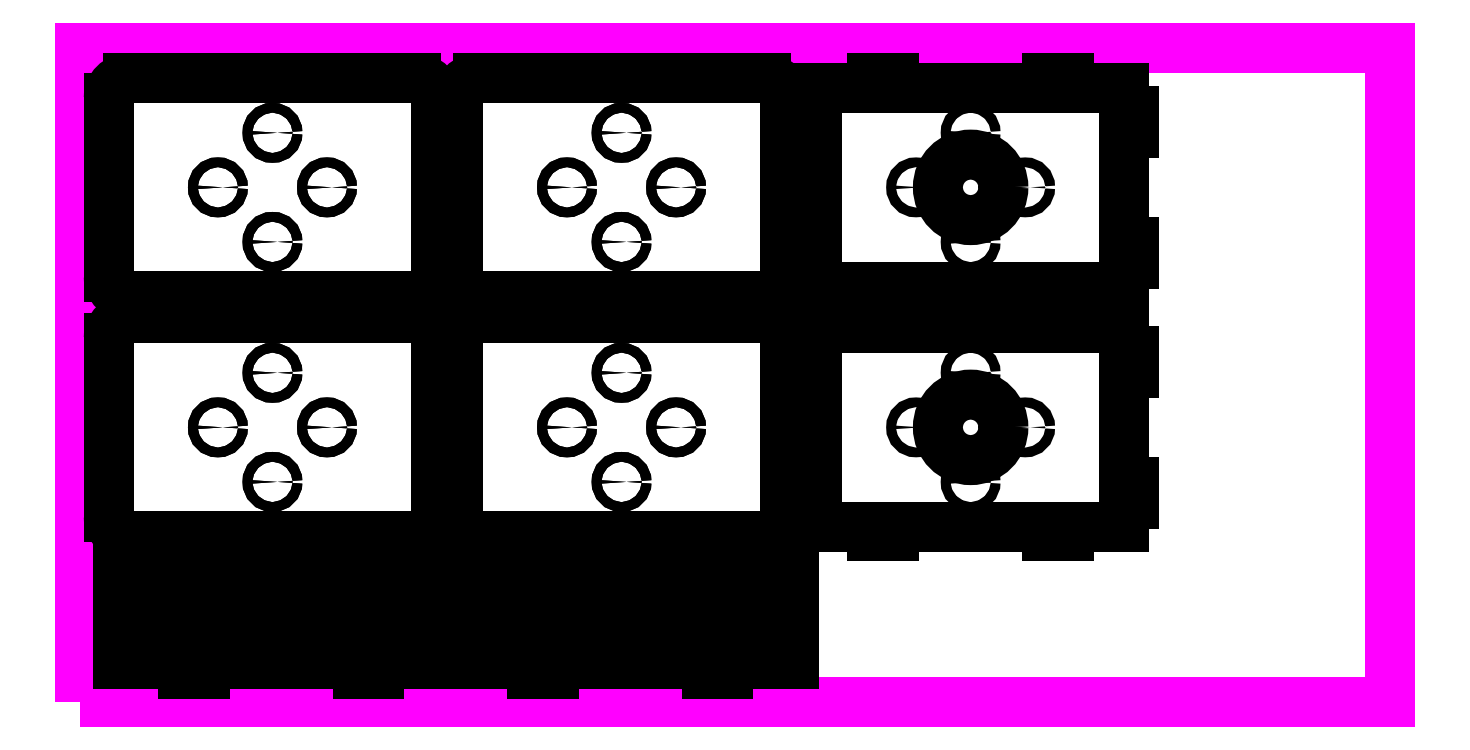
<metadata>
{"format":"dxf","ext":"dxf","renderer":"ezdxf+matplotlib","layout":"modelspace","background":"white","min_lineweight":24,"dpi":150}
</metadata>
<code>
0
SECTION
2
ENTITIES
0
LWPOLYLINE
8
outline
90
    4
70
    1
43
0
10
0
20
0
10
600
20
0
10
600
20
300
10
0
20
300
0
INSERT
8
0
2
left-right-7
10
70
20
60
30
0
41
1
42
1
43
0
50
0
70
    1
71
    1
44
0
45
0
0
INSERT
8
0
2
left-right-8
10
230
20
60
30
0
41
1
42
1
43
0
50
0
70
    1
71
    1
44
0
45
0
0
INSERT
8
0
2
left-right-11
10
230
20
30
30
0
41
1
42
1
43
0
50
0
70
    1
71
    1
44
0
45
0
0
INSERT
8
0
2
left-right-12
10
70
20
30
30
0
41
1
42
1
43
0
50
0
70
    1
71
    1
44
0
45
0
0
INSERT
8
0
2
wrist-pad-3
10
110
20
250
30
0
41
1
42
1
43
0
50
0
70
    1
71
    1
44
0
45
0
0
INSERT
8
0
2
wrist-pad-4
10
110
20
140
30
0
41
1
42
1
43
0
50
0
70
    1
71
    1
44
0
45
0
0
INSERT
8
0
2
wrist-pad-5
10
270
20
250
30
0
41
1
42
1
43
0
50
0
70
    1
71
    1
44
0
45
0
0
INSERT
8
0
2
wrist-pad-6
10
270
20
140
30
0
41
1
42
1
43
0
50
0
70
    1
71
    1
44
0
45
0
0
INSERT
8
0
2
top-5
10
430
20
250
30
0
41
1
42
1
43
0
50
0
70
    1
71
    1
44
0
45
0
0
INSERT
8
0
2
top-6
10
430
20
140
30
0
41
1
42
1
43
0
50
0
70
    1
71
    1
44
0
45
0
0
ENDSEC
0
EOF

</code>
